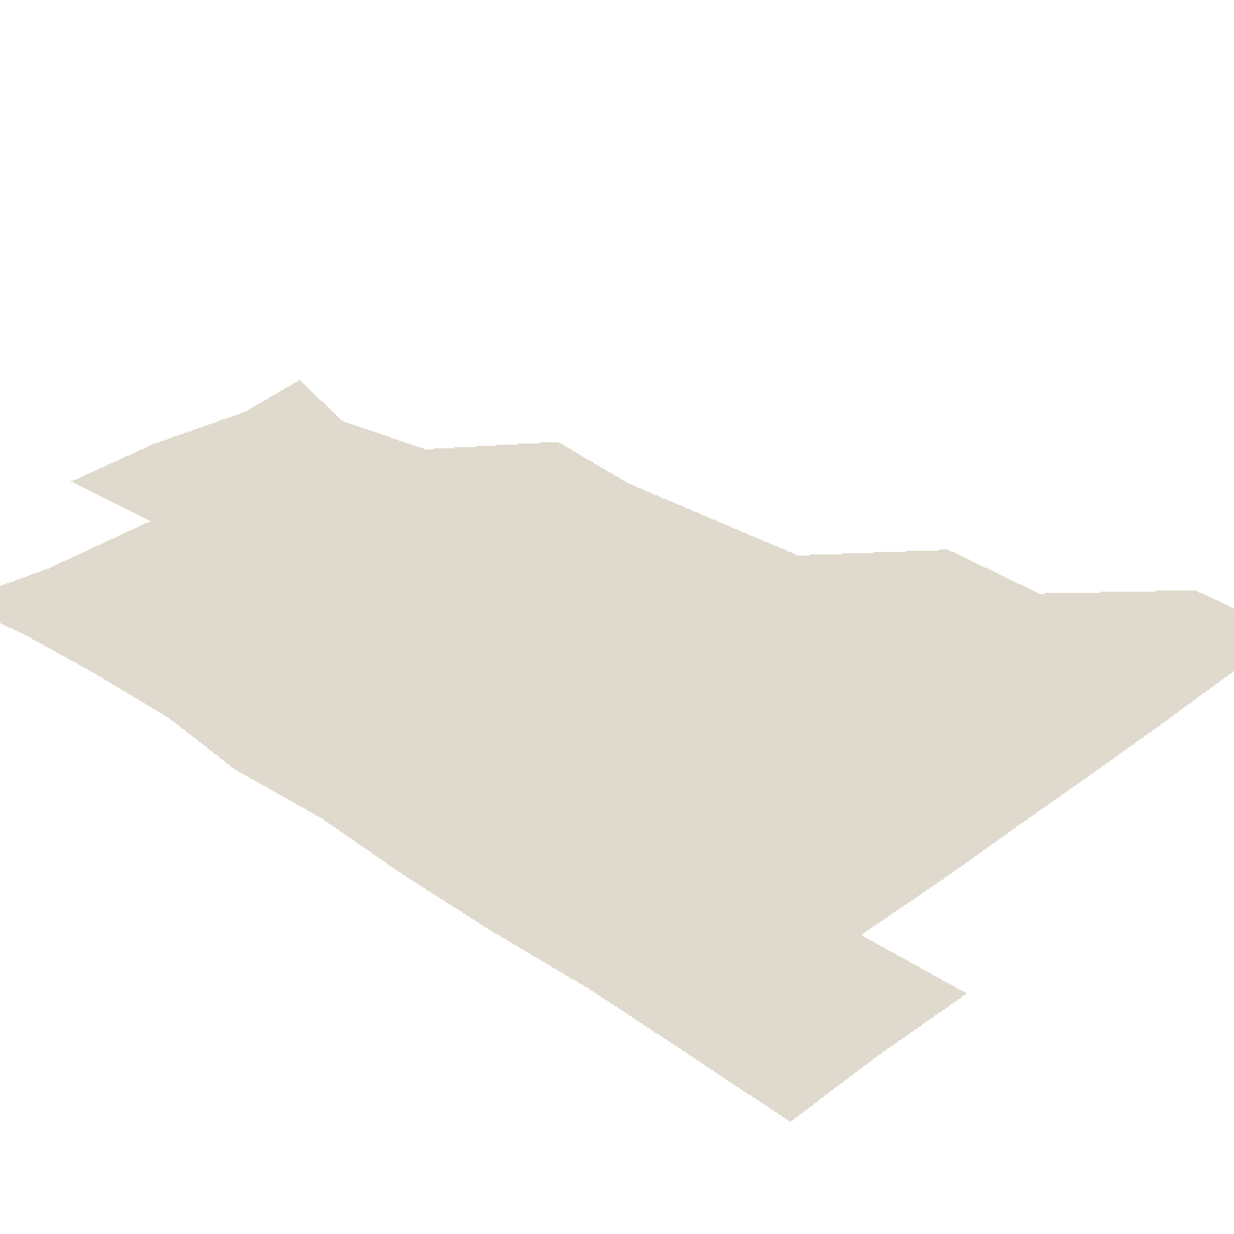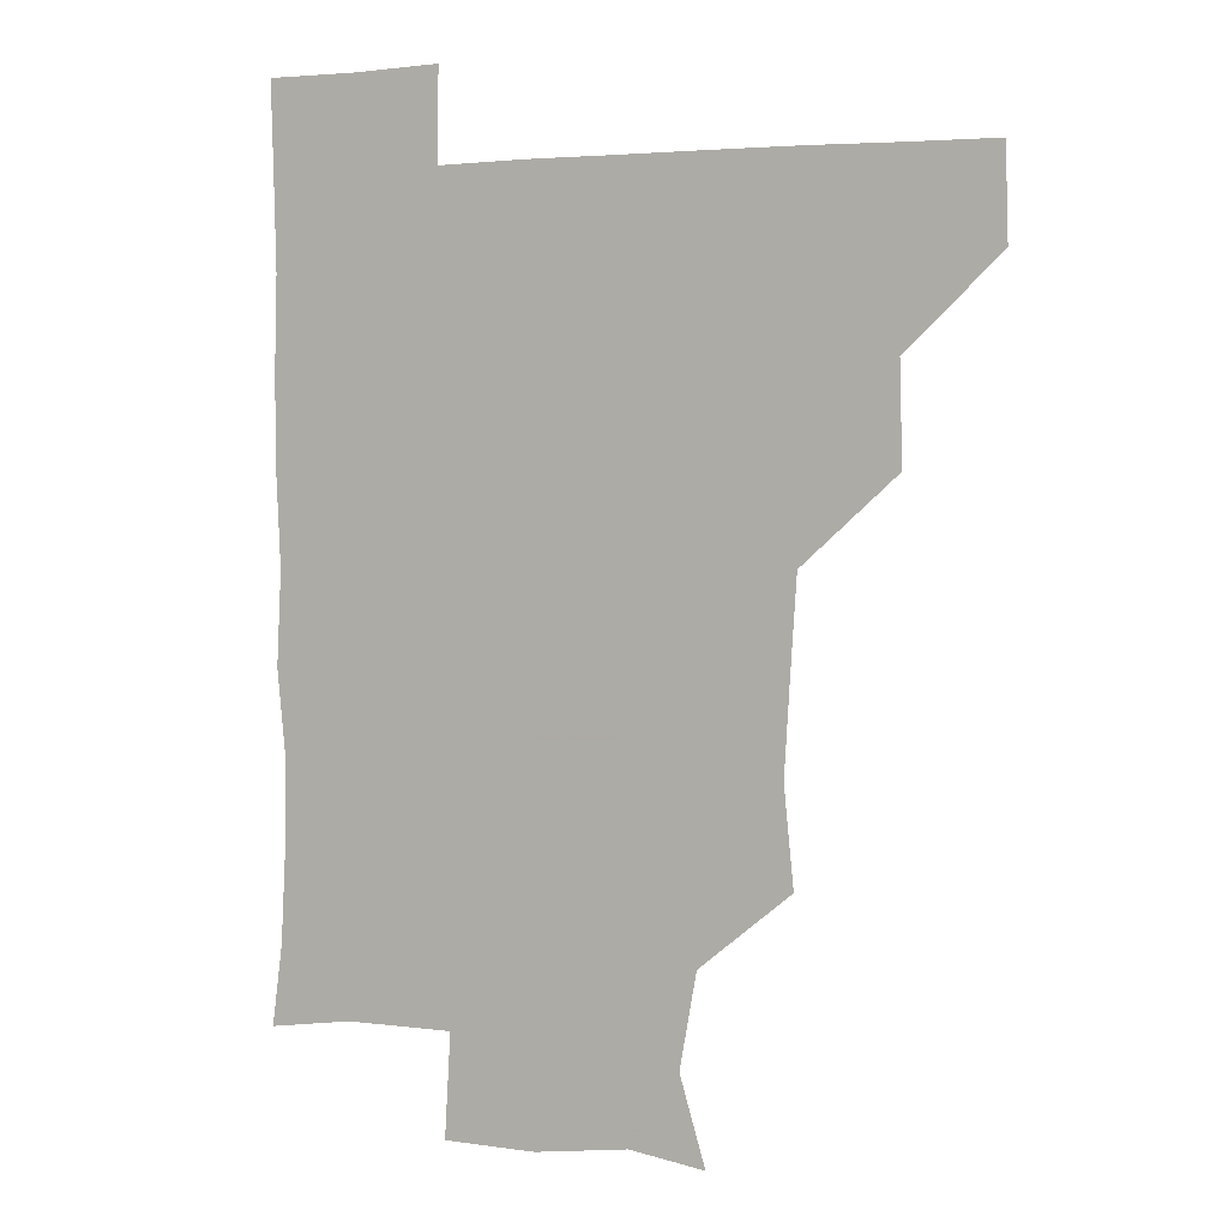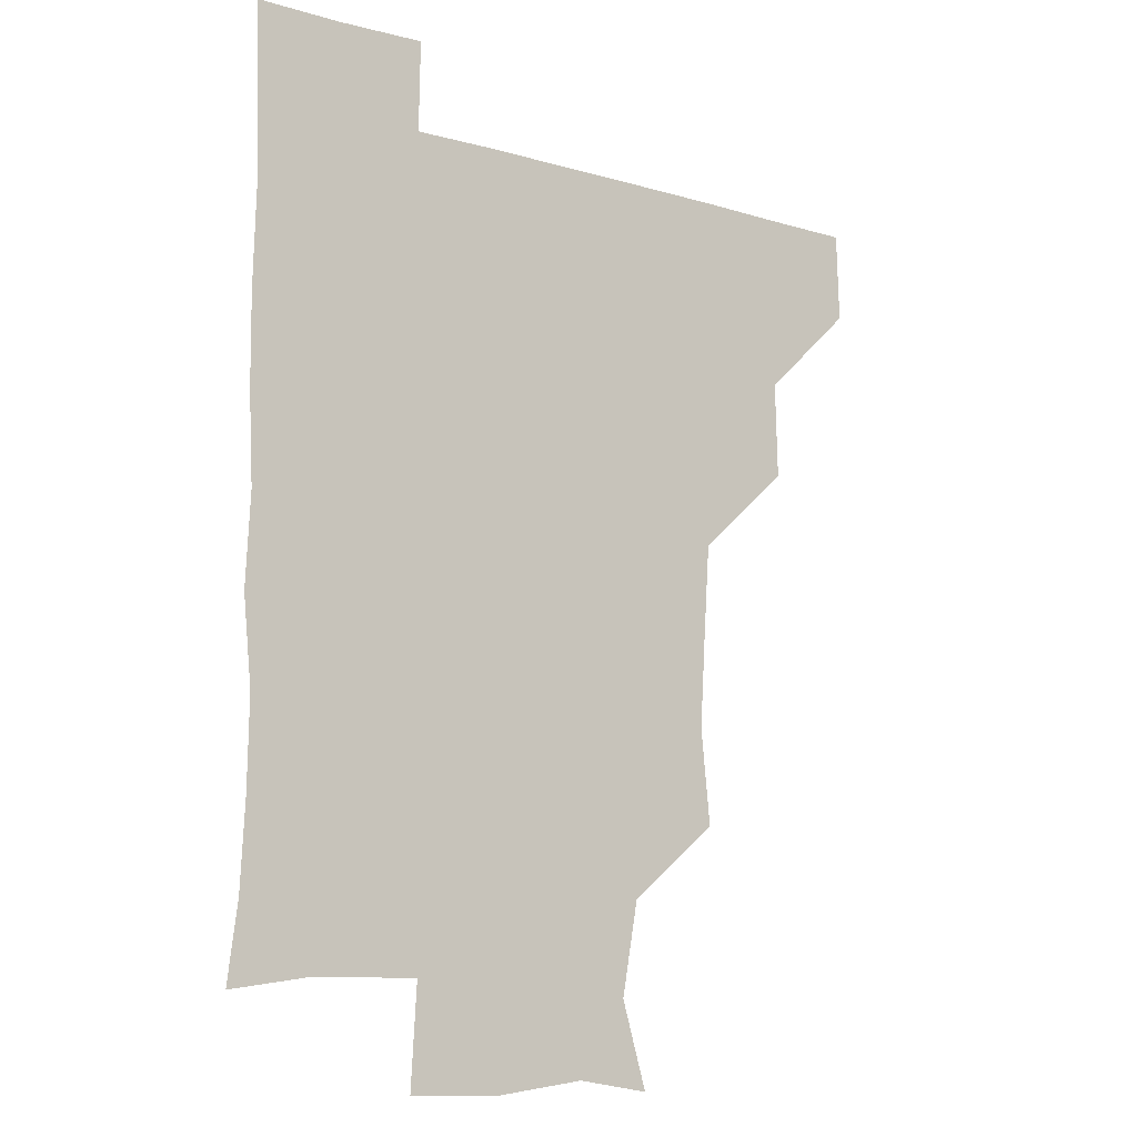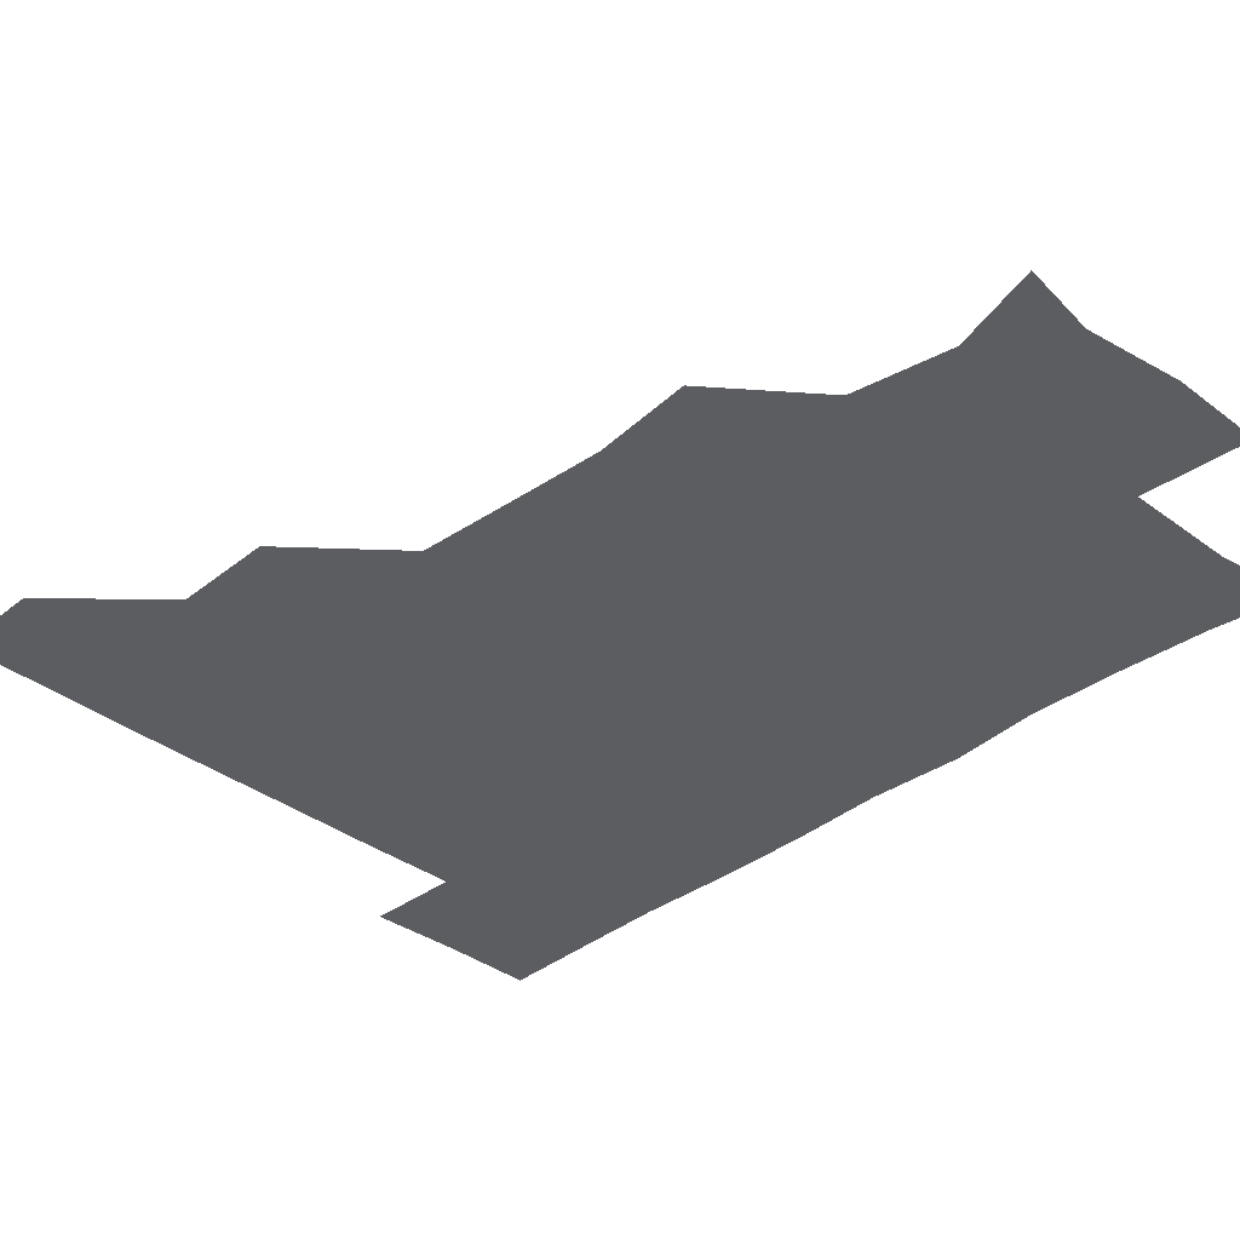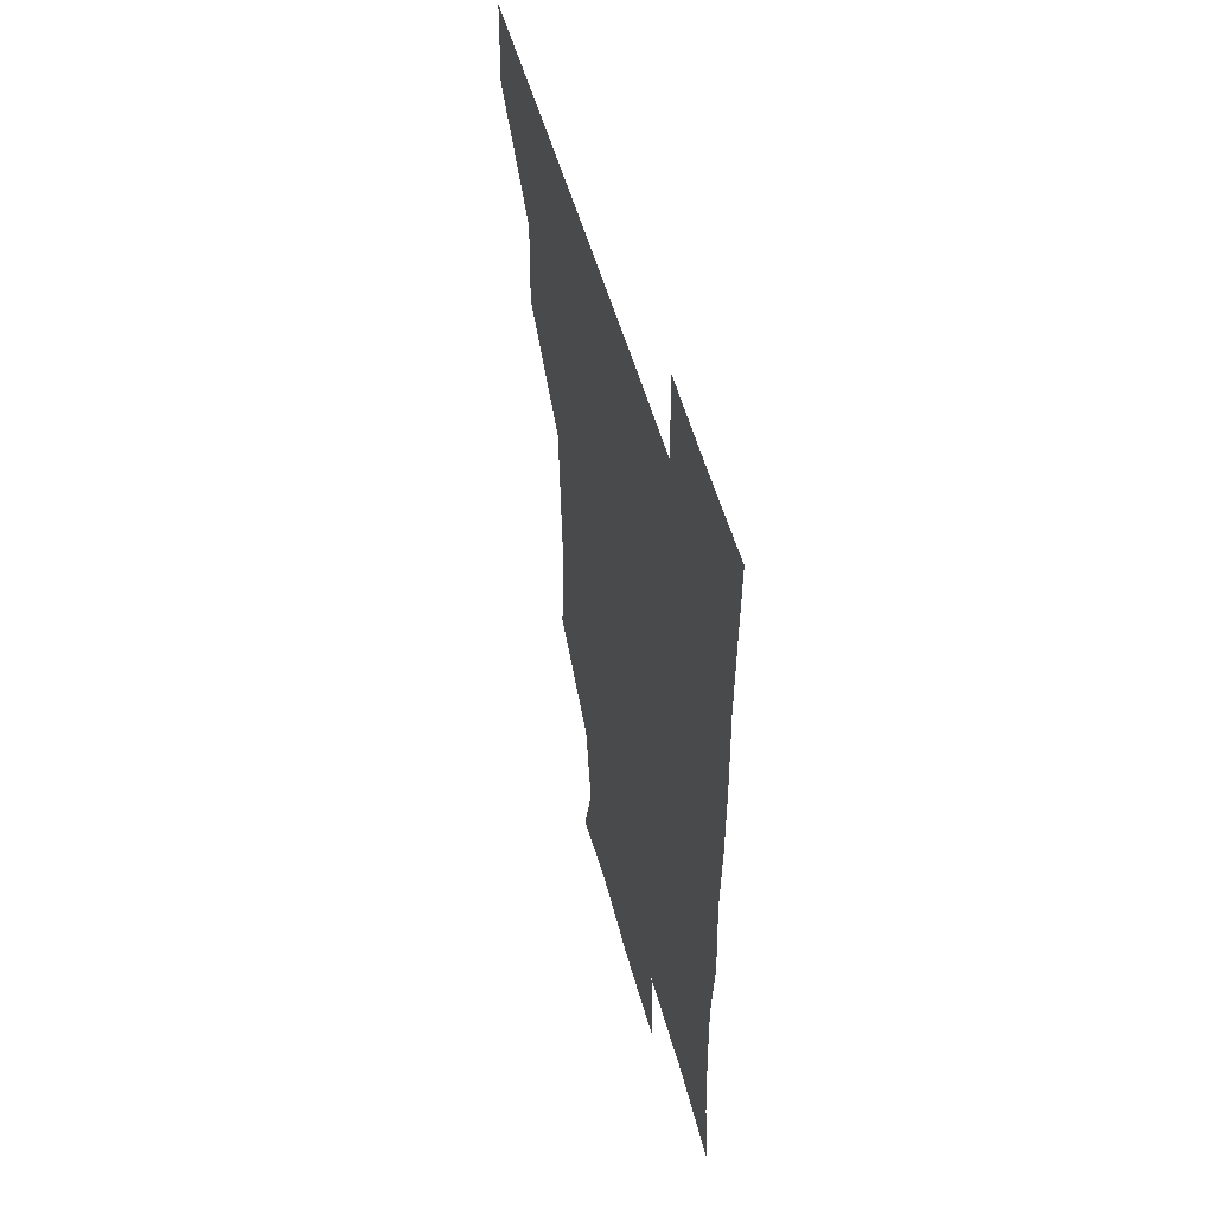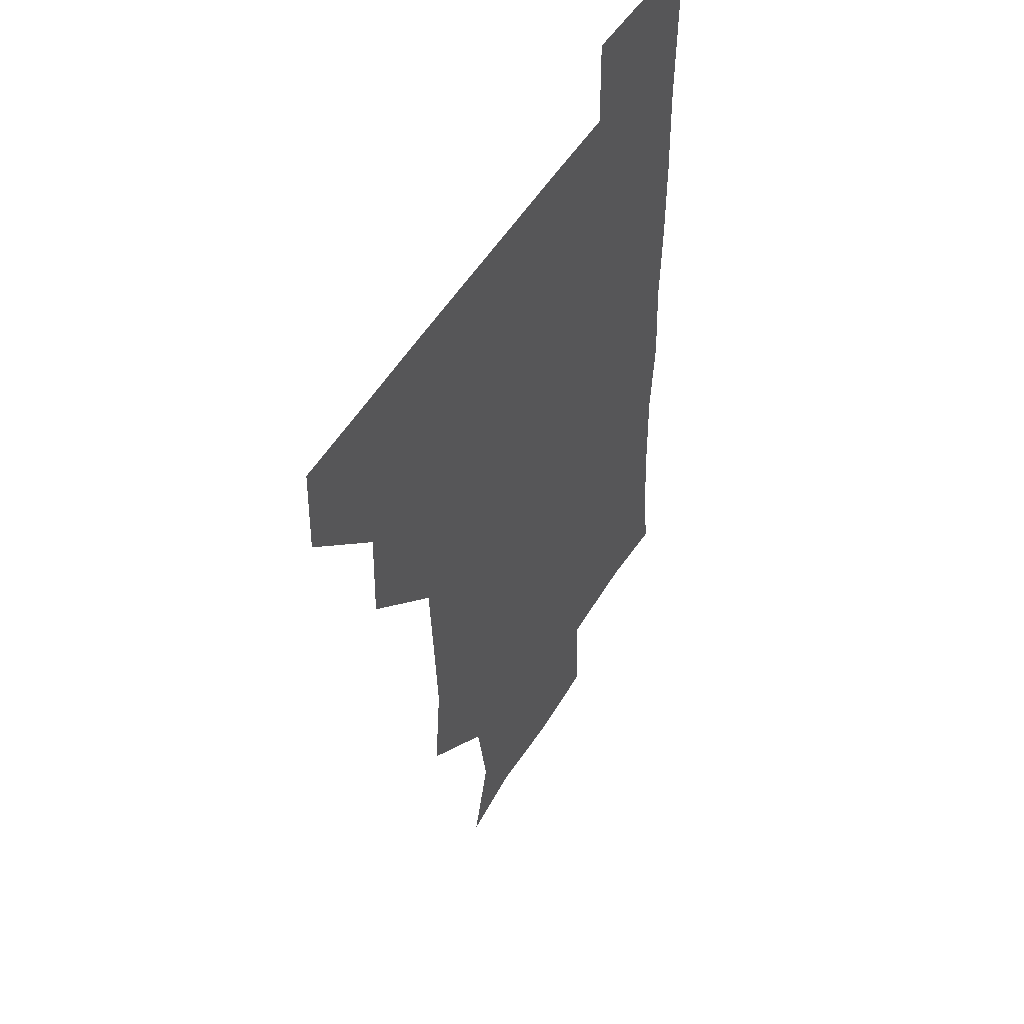
<metadata>
{"format":"obj","ext":"obj","renderer":"f3d","projection":"perspective","resolution":1024,"background":"white","views":[{"elev":32.7,"azim":133.9,"up":"+Z"},{"elev":3.6,"azim":-155.5,"up":"+Y"},{"elev":-11.0,"azim":144.1,"up":"+Y"},{"elev":-35.8,"azim":-44.8,"up":"+Z"},{"elev":52.7,"azim":74.8,"up":"+Y"},{"elev":49.0,"azim":-61.0,"up":"+Y"}]}
</metadata>
<code>
v 480.5 450.3 0
v 481.4 480.7 0
v 511.1 387.4 0
v 511.9 420.1 0
v 512 451.1 0
v 511.3 480.9 0
v 543.5 263.4 0
v 546.8 296 0
v 545 326.9 0
v 542.9 358.7 0
v 542.4 391.9 0
v 542 421.7 0
v 542.3 451.1 0
v 541 481.3 0
v 571.4 177.2 0
v 580 206.5 0
v 574.4 238 0
v 573.7 271.5 0
v 573.8 303.4 0
v 572.5 331.6 0
v 572 362.3 0
v 572 393 0
v 572 422.5 0
v 571.6 451.1 0
v 570.8 481.4 0
v 596.9 181 0
v 604.6 212.7 0
v 601.9 242.5 0
v 602.4 275.3 0
v 602.1 303.9 0
v 601.6 333.6 0
v 601.8 363.3 0
v 601.4 392.6 0
v 601.4 422 0
v 601.6 451.1 0
v 600.7 481.3 0
v 628.7 176.6 0
v 630.5 215.5 0
v 631.5 245.2 0
v 631.2 274.3 0
v 630.9 304.5 0
v 630.7 332.8 0
v 630.8 364.3 0
v 630.9 393.3 0
v 631.1 422.5 0
v 631.5 451.3 0
v 630.5 481.3 0
v 660.1 176.9 0
v 658 211.7 0
v 659.3 244.2 0
v 659.3 275.6 0
v 659.6 304.6 0
v 660.1 333 0
v 659.5 364.1 0
v 660.2 392.7 0
v 660.3 422.6 0
v 660.7 452 0
v 661.3 480.8 0
v 660.8 511.7 0
v 694.5 211.6 0
v 688.4 243.7 0
v 687.2 274 0
v 687.4 303.6 0
v 688.1 333.4 0
v 688.4 362.5 0
v 688.1 393.4 0
v 689.2 422.2 0
v 689.4 452.2 0
v 690.5 480.7 0
v 690.8 510.7 0
v 722.9 207.4 0
v 719.4 234.2 0
v 717.9 263.4 0
v 717.3 294.2 0
v 720.2 323.9 0
v 718.6 355.4 0
v 720 386.1 0
v 720.2 416.9 0
v 719.3 449.4 0
v 720.1 480.6 0
v 720.9 510.7 0
f 4 5 1
f 1 5 2
f 5 6 2
f 10 11 3
f 3 11 4
f 11 12 4
f 4 12 5
f 12 13 5
f 5 13 6
f 13 14 6
f 17 18 7
f 7 18 8
f 18 19 8
f 8 19 9
f 19 20 9
f 9 20 10
f 20 21 10
f 10 21 11
f 21 22 11
f 11 22 12
f 22 23 12
f 12 23 13
f 23 24 13
f 13 24 14
f 24 25 14
f 15 26 16
f 26 27 16
f 16 27 17
f 27 28 17
f 17 28 18
f 28 29 18
f 18 29 19
f 29 30 19
f 19 30 20
f 30 31 20
f 20 31 21
f 31 32 21
f 21 32 22
f 32 33 22
f 22 33 23
f 33 34 23
f 23 34 24
f 34 35 24
f 24 35 25
f 35 36 25
f 26 37 27
f 37 38 27
f 27 38 28
f 38 39 28
f 28 39 29
f 39 40 29
f 29 40 30
f 40 41 30
f 30 41 31
f 41 42 31
f 31 42 32
f 42 43 32
f 32 43 33
f 43 44 33
f 33 44 34
f 44 45 34
f 34 45 35
f 45 46 35
f 35 46 36
f 46 47 36
f 37 48 38
f 48 49 38
f 38 49 39
f 49 50 39
f 39 50 40
f 50 51 40
f 40 51 41
f 51 52 41
f 41 52 42
f 52 53 42
f 42 53 43
f 53 54 43
f 43 54 44
f 54 55 44
f 44 55 45
f 55 56 45
f 45 56 46
f 56 57 46
f 46 57 47
f 57 58 47
f 49 60 50
f 60 61 50
f 50 61 51
f 61 62 51
f 51 62 52
f 62 63 52
f 52 63 53
f 63 64 53
f 53 64 54
f 64 65 54
f 54 65 55
f 65 66 55
f 55 66 56
f 66 67 56
f 56 67 57
f 67 68 57
f 57 68 58
f 68 69 58
f 58 69 59
f 69 70 59
f 60 71 61
f 71 72 61
f 61 72 62
f 72 73 62
f 62 73 63
f 73 74 63
f 63 74 64
f 74 75 64
f 64 75 65
f 75 76 65
f 65 76 66
f 76 77 66
f 66 77 67
f 77 78 67
f 67 78 68
f 78 79 68
f 68 79 69
f 79 80 69
f 69 80 70
f 80 81 70

</code>
